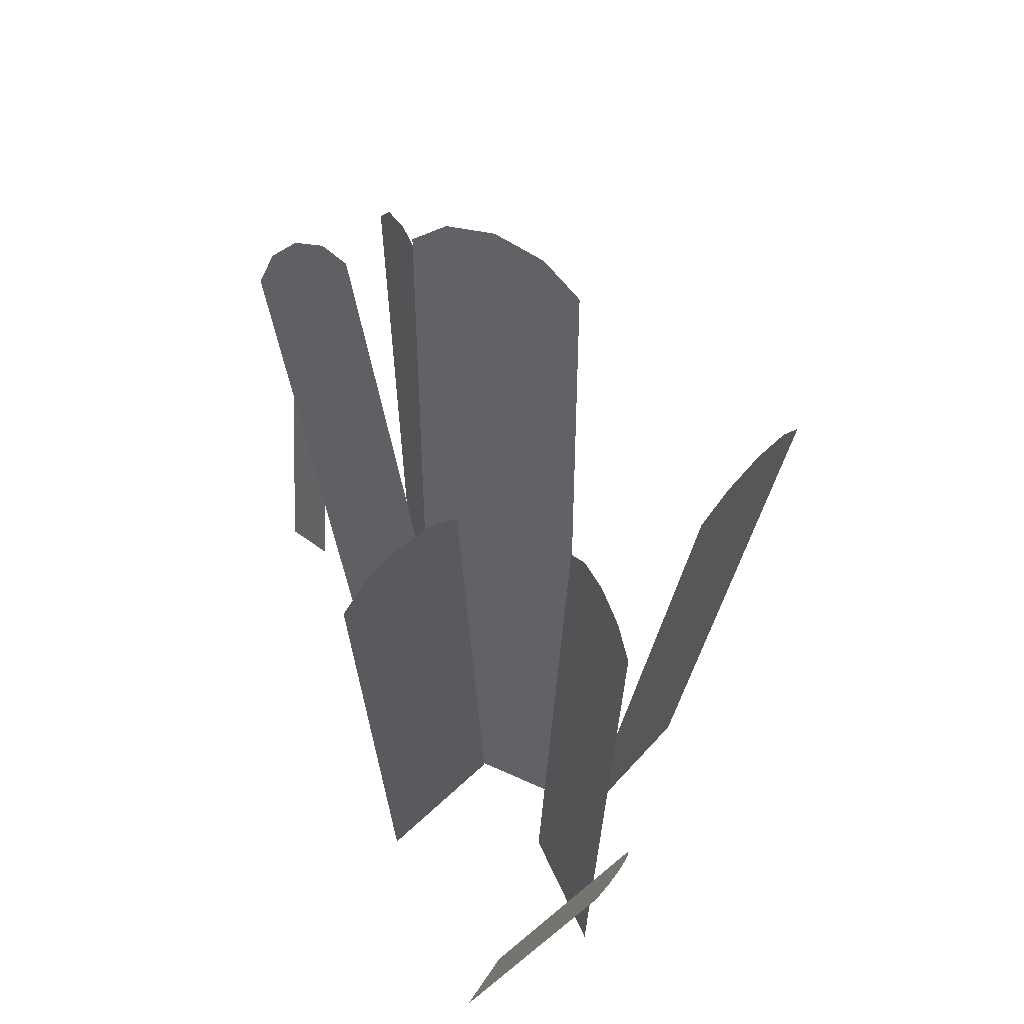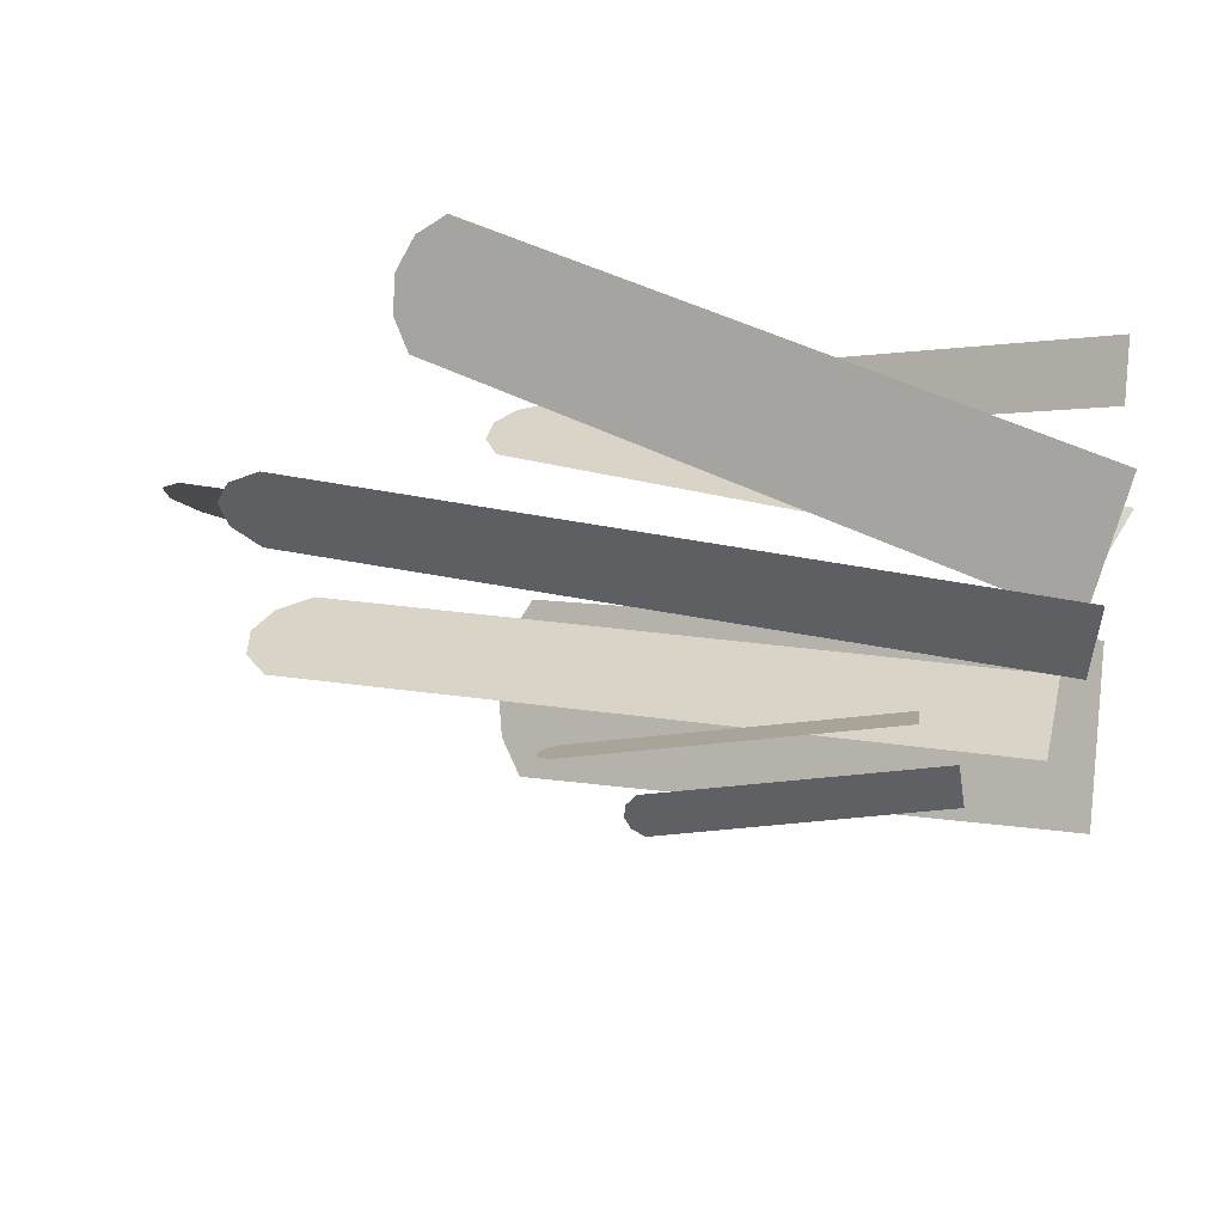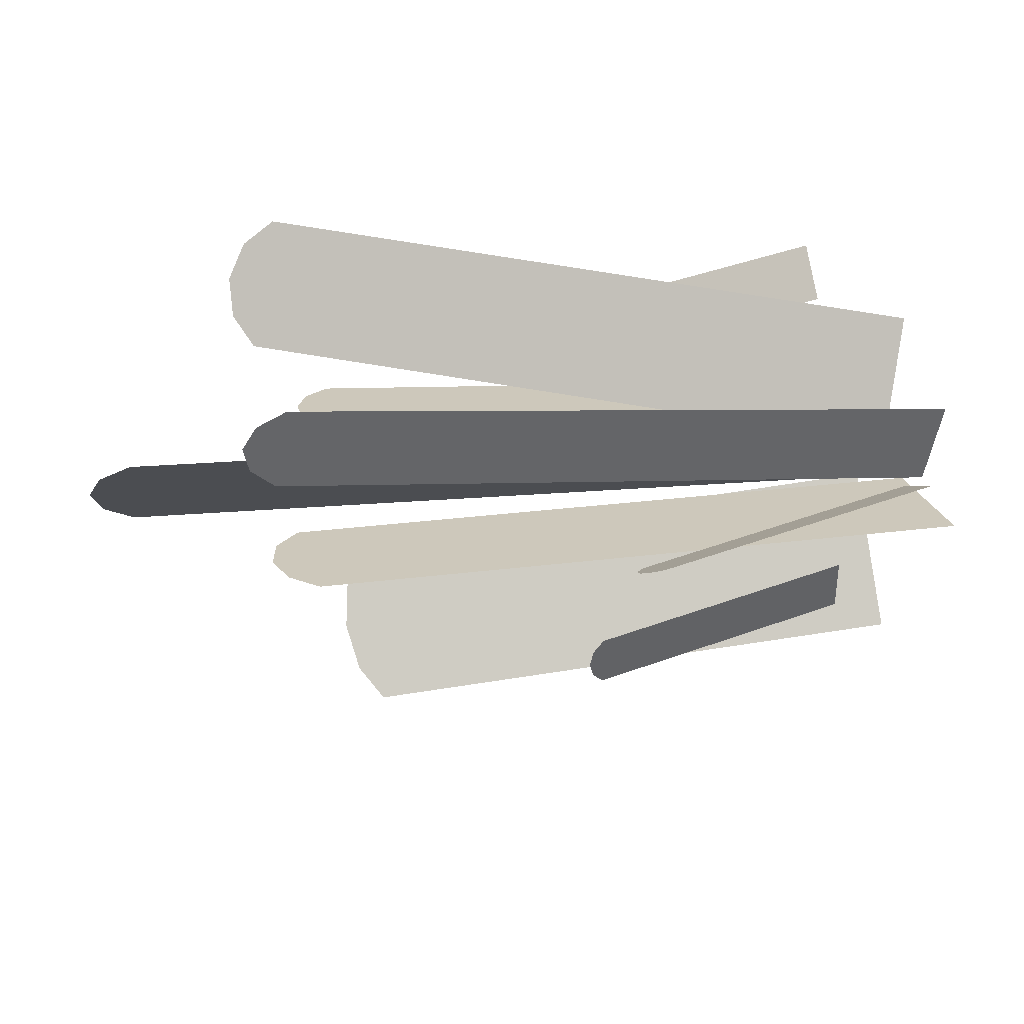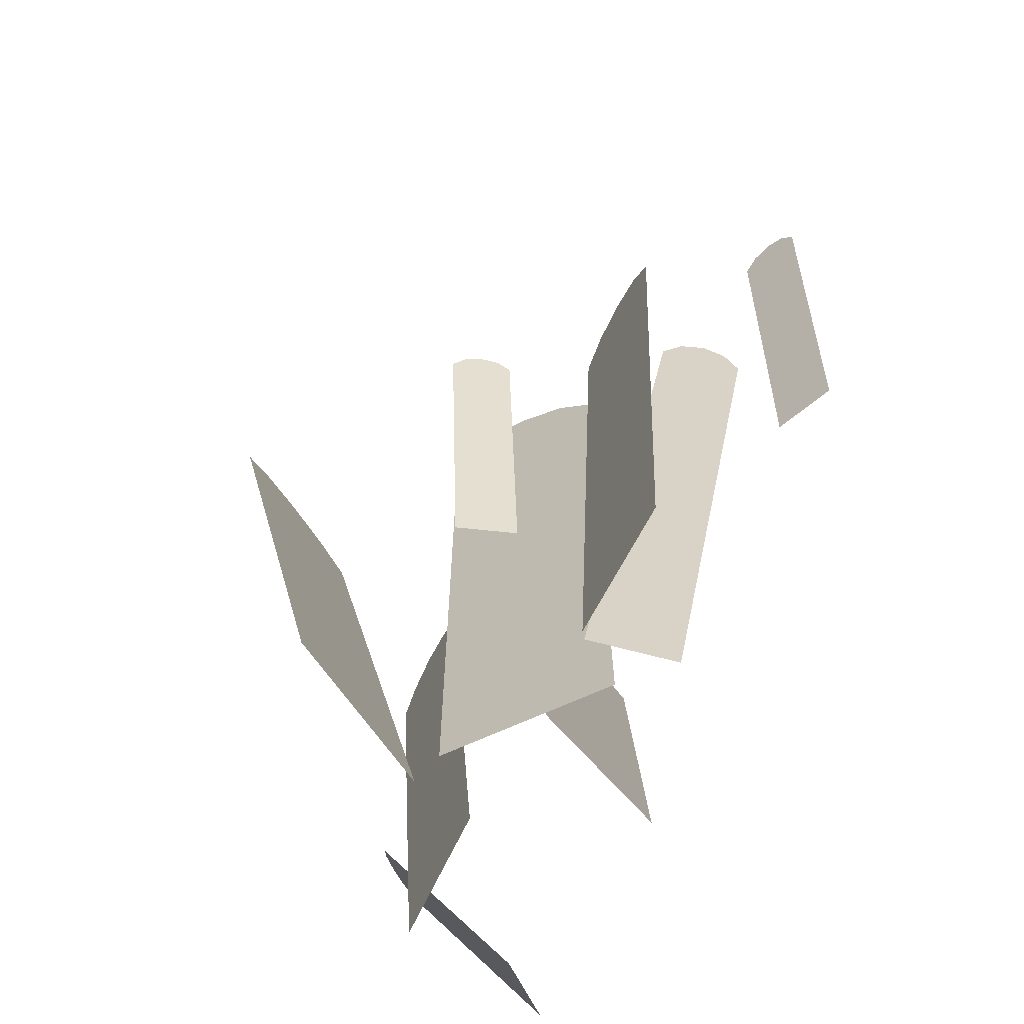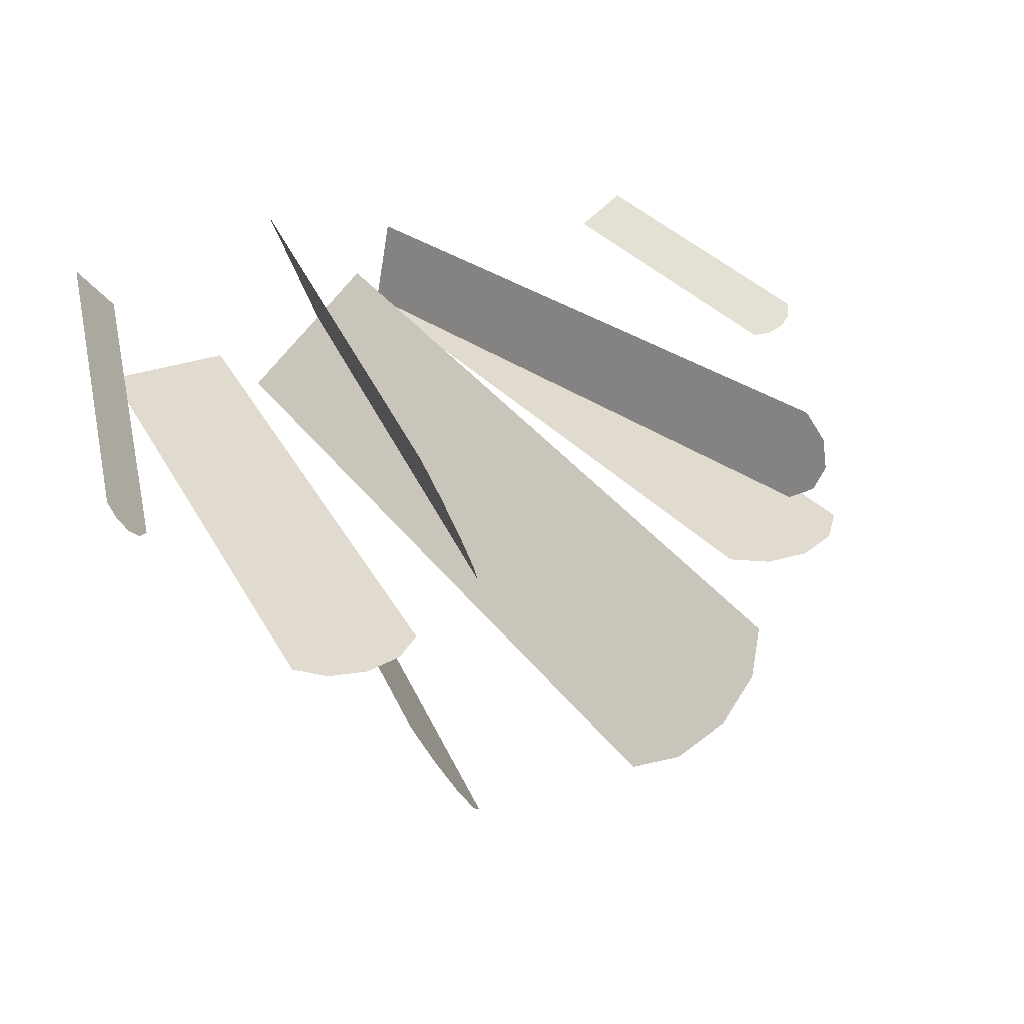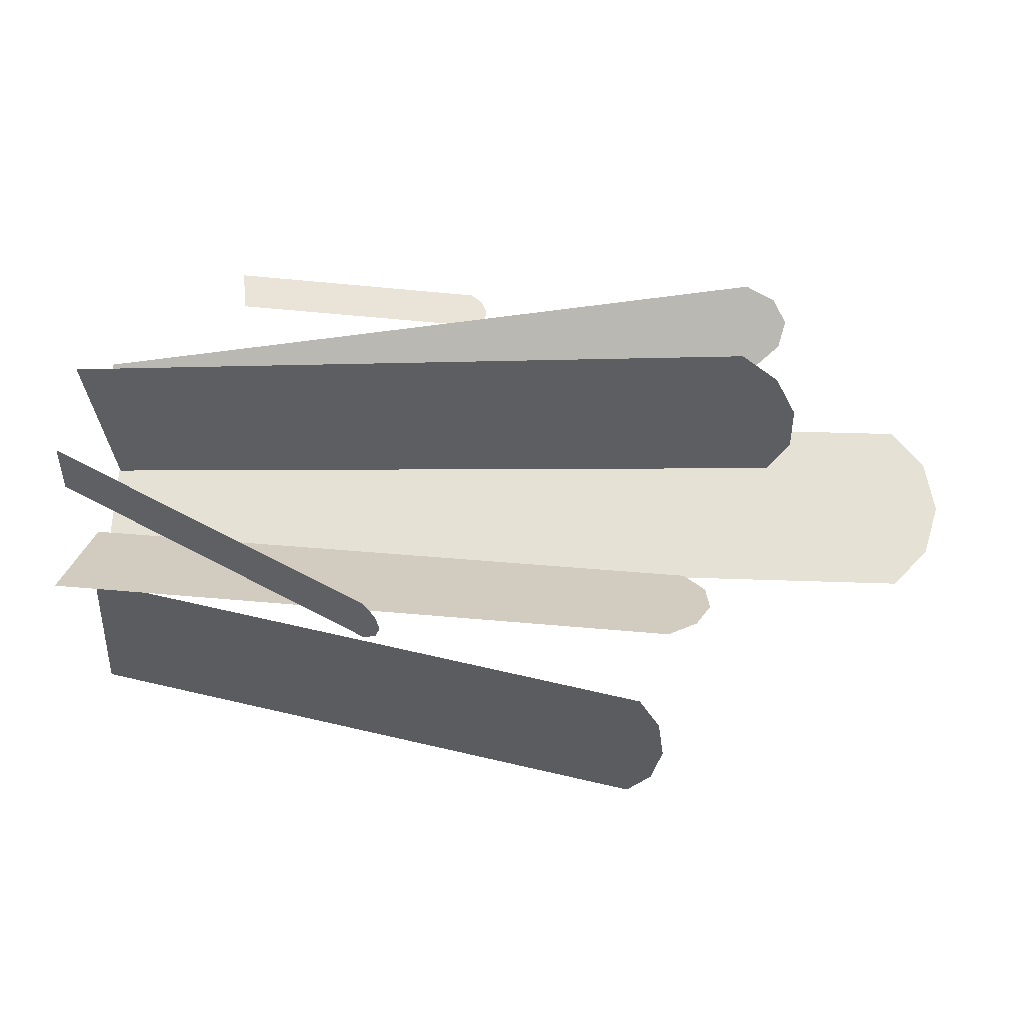
<metadata>
{"format":"obj","ext":"obj","renderer":"f3d","projection":"perspective","resolution":1024,"background":"white","views":[{"elev":49.5,"azim":66.3,"up":"+Y"},{"elev":28.8,"azim":-73.1,"up":"+Z"},{"elev":21.9,"azim":-98.9,"up":"+Z"},{"elev":-69.4,"azim":-116.9,"up":"+Y"},{"elev":33.7,"azim":149.6,"up":"+Z"},{"elev":24.0,"azim":93.9,"up":"+Z"}]}
</metadata>
<code>
g default
v -0.4676 0.0985 0.135
v -0.4028 0.1102 0.1102
v -0.545 0.4237 0.08536
v -0.4803 0.4354 0.06056
v -0.497 0.4458 0.06384
v -0.4165 0.1077 0.1154
v -0.5169 0.4472 0.07026
v -0.4352 0.1043 0.1226
v -0.5344 0.4391 0.07814
v -0.4539 0.101 0.1297
v -0.4869 0.1798 0.1226
v -0.474 0.1855 0.1168
v -0.4556 0.19 0.1095
v -0.4366 0.1922 0.1025
v -0.4222 0.1915 0.09777
v -0.5063 0.2611 0.1102
v -0.4941 0.27 0.1039
v -0.476 0.2758 0.09642
v -0.4568 0.2767 0.08963
v -0.4415 0.2728 0.08537
v -0.5257 0.3424 0.09776
v -0.5143 0.3545 0.09104
v -0.4964 0.3615 0.08334
v -0.4769 0.3613 0.07673
v -0.4609 0.3541 0.07297
v -0.1602 0.1066 -0.09266
v -0.1367 0.1021 -0.1588
v -0.2376 0.4318 -0.1423
v -0.2141 0.4273 -0.2084
v -0.2222 0.4411 -0.1964
v -0.1416 0.103 -0.1448
v -0.2301 0.4472 -0.178
v -0.1484 0.1043 -0.1257
v -0.2357 0.4437 -0.1582
v -0.1552 0.1056 -0.1067
v -0.1795 0.1879 -0.1051
v -0.1753 0.1901 -0.1195
v -0.1688 0.19 -0.1388
v -0.1618 0.1876 -0.1577
v -0.156 0.1834 -0.1712
v -0.1989 0.2692 -0.1175
v -0.1955 0.2747 -0.1324
v -0.1893 0.2758 -0.1519
v -0.1819 0.2721 -0.1706
v -0.1754 0.2647 -0.1836
v -0.2183 0.3505 -0.1299
v -0.2156 0.3592 -0.1453
v -0.2097 0.3615 -0.165
v -0.202 0.3566 -0.1835
v -0.1948 0.346 -0.196
v -0.08347 0.006218 0.06721
v 0.08347 0.006218 -0.06721
v -0.08347 1.006 0.06721
v 0.08347 1.006 -0.06721
v 0.04815 1.046 -0.03877
v 0.04815 0.006218 -0.03877
v -0 1.061 0
v -0 0.006218 0
v -0.04815 1.046 0.03877
v -0.04815 0.006218 0.03877
v -0.08347 0.2562 0.06721
v -0.04815 0.2661 0.03877
v -0 0.2698 0
v 0.04815 0.2661 -0.03877
v 0.08347 0.2562 -0.06721
v -0.08347 0.5062 0.06721
v -0.04815 0.5261 0.03877
v -0 0.5334 0
v 0.04815 0.5261 -0.03877
v 0.08347 0.5062 -0.06721
v -0.08347 0.7562 0.06721
v -0.04815 0.786 0.03877
v -0 0.797 0
v 0.04815 0.786 -0.03877
v 0.08347 0.7562 -0.06721
v 0.1216 -0.000466 -0.07916
v 0.01808 -0.01546 -0.2663
v 0.2046 0.6923 -0.1806
v 0.1011 0.6773 -0.3677
v 0.1263 0.708 -0.3322
v 0.03998 -0.01229 -0.2267
v 0.1574 0.7225 -0.2797
v 0.06983 -0.007964 -0.1727
v 0.186 0.7166 -0.2242
v 0.09968 -0.003639 -0.1187
v 0.1423 0.1727 -0.1045
v 0.1213 0.1764 -0.1451
v 0.09172 0.1746 -0.1994
v 0.06156 0.1678 -0.253
v 0.03884 0.1577 -0.2916
v 0.1631 0.3459 -0.1299
v 0.1429 0.3565 -0.1715
v 0.1136 0.3572 -0.2262
v 0.08315 0.3479 -0.2794
v 0.05961 0.3309 -0.317
v 0.1839 0.5191 -0.1553
v 0.1644 0.5366 -0.1979
v 0.1355 0.5399 -0.2529
v 0.1047 0.5279 -0.3058
v 0.08037 0.5041 -0.3424
v -0.01527 0.008435 0.01603
v 0.03546 -0.02592 0.1747
v 0.189 0.8343 0.1295
v 0.2397 0.8 0.2882
v 0.2371 0.84 0.2591
v 0.02473 -0.01865 0.1411
v 0.2255 0.862 0.215
v 0.01009 -0.00874 0.09534
v 0.2078 0.8599 0.1676
v -0.004539 0.001167 0.04959
v 0.0358 0.2149 0.04441
v 0.04856 0.2158 0.07909
v 0.06394 0.209 0.1253
v 0.07782 0.196 0.1706
v 0.08653 0.1806 0.203
v 0.08687 0.4214 0.07279
v 0.1017 0.4305 0.1086
v 0.1178 0.4266 0.1552
v 0.1309 0.4107 0.2001
v 0.1376 0.387 0.2314
v 0.1379 0.6279 0.1012
v 0.1548 0.6452 0.1381
v 0.1716 0.6443 0.1851
v 0.184 0.6254 0.2296
v 0.1887 0.5935 0.2598
v 0.2933 0.01865 0.1267
v 0.3427 0.02544 0.193
v 0.4104 0.3793 0.002488
v 0.4598 0.3861 0.06884
v 0.454 0.399 0.04988
v 0.3323 0.024 0.179
v 0.4415 0.4023 0.02892
v 0.318 0.02204 0.1599
v 0.4255 0.3951 0.0116
v 0.3037 0.02008 0.1407
v 0.3226 0.1088 0.09563
v 0.3342 0.1138 0.1084
v 0.3489 0.1171 0.1271
v 0.3627 0.1177 0.1467
v 0.372 0.1156 0.162
v 0.3518 0.199 0.06459
v 0.3646 0.2076 0.07616
v 0.3797 0.2122 0.09439
v 0.3931 0.2115 0.1144
v 0.4013 0.2058 0.1309
v 0.3811 0.2891 0.03354
v 0.3951 0.3013 0.04388
v 0.4106 0.3072 0.06165
v 0.4236 0.3052 0.08216
v 0.4305 0.2959 0.09989
v 0.1416 0.01403 0
v 0.2974 -0.00271 0
v 0.2197 0.7408 0
v 0.3755 0.7241 0
v 0.3457 0.7565 0
v 0.2644 0.000833 0
v 0.3019 0.7719 0
v 0.2195 0.005662 0
v 0.2558 0.7661 0
v 0.1746 0.01049 0
v 0.1612 0.1957 0
v 0.1949 0.1994 0
v 0.2401 0.1972 0
v 0.2847 0.1897 0
v 0.3169 0.179 0
v 0.1807 0.3774 0
v 0.2152 0.3883 0
v 0.2607 0.3888 0
v 0.3051 0.3787 0
v 0.3365 0.3607 0
v 0.2002 0.5591 0
v 0.2355 0.5772 0
v 0.2813 0.5804 0
v 0.3254 0.5676 0
v 0.356 0.5424 0
v -0.1515 -0.02552 0.1113
v -0.1229 -0.01064 0.007943
v -0.2775 0.8191 0.198
v -0.2489 0.834 0.09468
v -0.2599 0.8643 0.12
v -0.1289 -0.01379 0.02981
v -0.27 0.8724 0.1511
v -0.1372 -0.01808 0.05962
v -0.2764 0.8557 0.1796
v -0.1454 -0.02238 0.08943
v -0.183 0.1856 0.133
v -0.1782 0.1972 0.112
v -0.1704 0.2045 0.08249
v -0.1617 0.2057 0.05236
v -0.1544 0.2005 0.02963
v -0.2145 0.3968 0.1547
v -0.2109 0.4167 0.1345
v -0.2036 0.4272 0.1053
v -0.1944 0.4253 0.0749
v -0.1859 0.4117 0.05131
v -0.246 0.6079 0.1764
v -0.2437 0.6362 0.1571
v -0.2368 0.6498 0.1282
v -0.2272 0.6448 0.09745
v -0.2174 0.6228 0.073
v -0.2898 0.001863 0.007855
v -0.1203 0.01595 0.007855
v -0.3555 0.7925 0.007855
v -0.186 0.8066 0.007855
v -0.2245 0.835 0.007855
v -0.1562 0.01297 0.007855
v -0.2743 0.8425 0.007855
v -0.205 0.008905 0.007855
v -0.3222 0.8268 0.007855
v -0.2539 0.004843 0.007855
v -0.3062 0.1995 0.007855
v -0.271 0.2103 0.007855
v -0.2224 0.2173 0.007855
v -0.1732 0.2185 0.007855
v -0.1367 0.2136 0.007855
v -0.3226 0.3972 0.007855
v -0.2881 0.4158 0.007855
v -0.2397 0.4257 0.007855
v -0.1903 0.424 0.007855
v -0.1532 0.4113 0.007855
v -0.339 0.5948 0.007855
v -0.3051 0.6213 0.007855
v -0.257 0.6341 0.007855
v -0.2074 0.6295 0.007855
v -0.1696 0.6089 0.007855
g Grass
f 25 4 5 24
f 24 5 7 23
f 23 7 9 22
f 22 9 3 21
f 10 12 11 1
f 8 13 12 10
f 6 14 13 8
f 2 15 14 6
f 12 17 16 11
f 13 18 17 12
f 14 19 18 13
f 15 20 19 14
f 17 22 21 16
f 18 23 22 17
f 19 24 23 18
f 20 25 24 19
f 50 29 30 49
f 49 30 32 48
f 48 32 34 47
f 47 34 28 46
f 35 37 36 26
f 33 38 37 35
f 31 39 38 33
f 27 40 39 31
f 37 42 41 36
f 38 43 42 37
f 39 44 43 38
f 40 45 44 39
f 42 47 46 41
f 43 48 47 42
f 44 49 48 43
f 45 50 49 44
f 75 54 55 74
f 74 55 57 73
f 73 57 59 72
f 72 59 53 71
f 60 62 61 51
f 58 63 62 60
f 56 64 63 58
f 52 65 64 56
f 62 67 66 61
f 63 68 67 62
f 64 69 68 63
f 65 70 69 64
f 67 72 71 66
f 68 73 72 67
f 69 74 73 68
f 70 75 74 69
f 100 79 80 99
f 99 80 82 98
f 98 82 84 97
f 97 84 78 96
f 85 87 86 76
f 83 88 87 85
f 81 89 88 83
f 77 90 89 81
f 87 92 91 86
f 88 93 92 87
f 89 94 93 88
f 90 95 94 89
f 92 97 96 91
f 93 98 97 92
f 94 99 98 93
f 95 100 99 94
f 125 104 105 124
f 124 105 107 123
f 123 107 109 122
f 122 109 103 121
f 110 112 111 101
f 108 113 112 110
f 106 114 113 108
f 102 115 114 106
f 112 117 116 111
f 113 118 117 112
f 114 119 118 113
f 115 120 119 114
f 117 122 121 116
f 118 123 122 117
f 119 124 123 118
f 120 125 124 119
f 150 129 130 149
f 149 130 132 148
f 148 132 134 147
f 147 134 128 146
f 135 137 136 126
f 133 138 137 135
f 131 139 138 133
f 127 140 139 131
f 137 142 141 136
f 138 143 142 137
f 139 144 143 138
f 140 145 144 139
f 142 147 146 141
f 143 148 147 142
f 144 149 148 143
f 145 150 149 144
f 175 154 155 174
f 174 155 157 173
f 173 157 159 172
f 172 159 153 171
f 160 162 161 151
f 158 163 162 160
f 156 164 163 158
f 152 165 164 156
f 162 167 166 161
f 163 168 167 162
f 164 169 168 163
f 165 170 169 164
f 167 172 171 166
f 168 173 172 167
f 169 174 173 168
f 170 175 174 169
f 200 179 180 199
f 199 180 182 198
f 198 182 184 197
f 197 184 178 196
f 185 187 186 176
f 183 188 187 185
f 181 189 188 183
f 177 190 189 181
f 187 192 191 186
f 188 193 192 187
f 189 194 193 188
f 190 195 194 189
f 192 197 196 191
f 193 198 197 192
f 194 199 198 193
f 195 200 199 194
f 225 204 205 224
f 224 205 207 223
f 223 207 209 222
f 222 209 203 221
f 210 212 211 201
f 208 213 212 210
f 206 214 213 208
f 202 215 214 206
f 212 217 216 211
f 213 218 217 212
f 214 219 218 213
f 215 220 219 214
f 217 222 221 216
f 218 223 222 217
f 219 224 223 218
f 220 225 224 219

</code>
